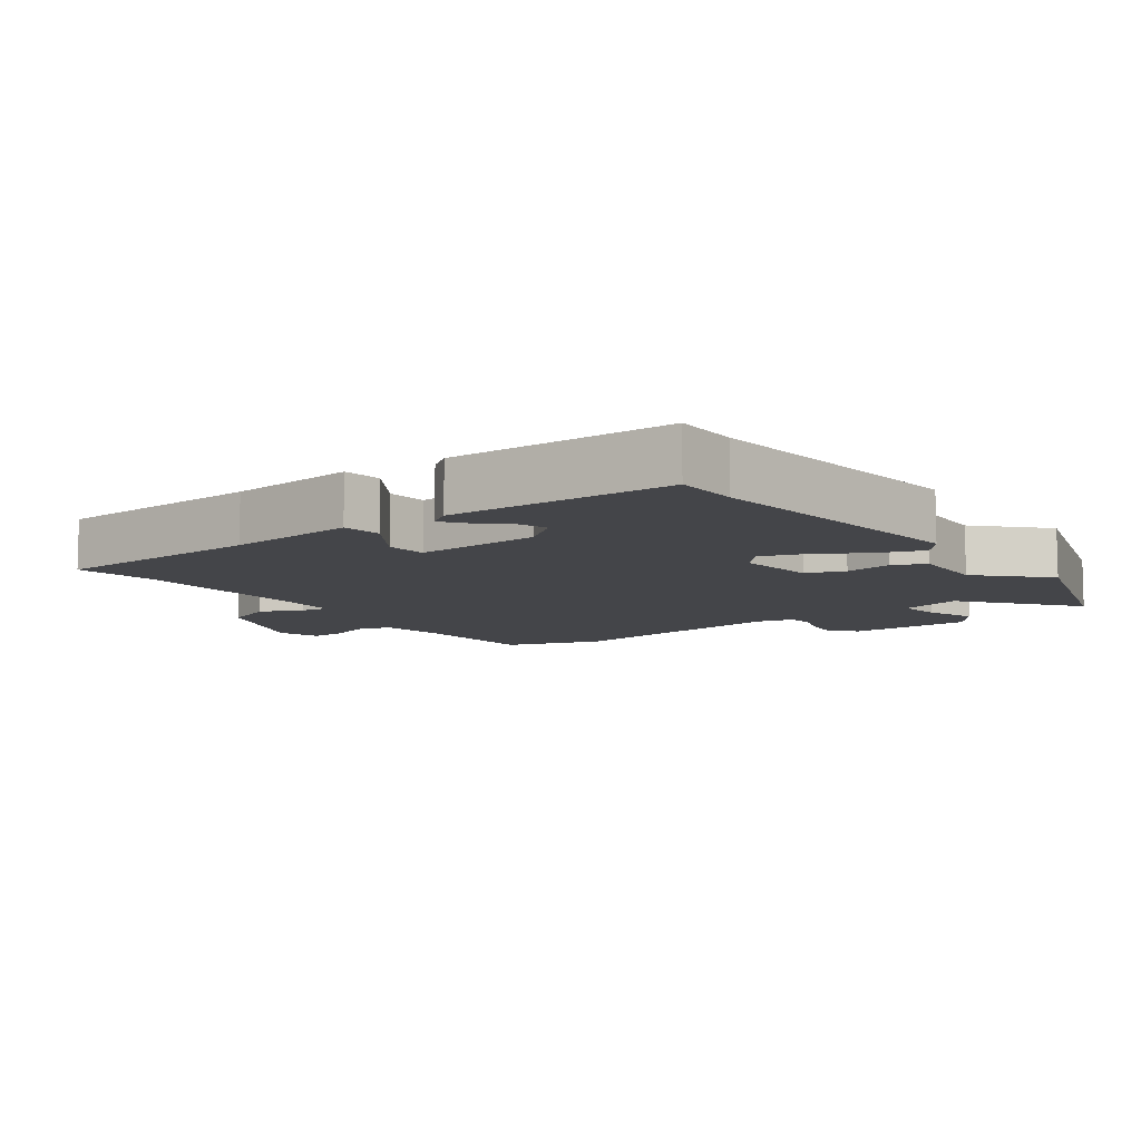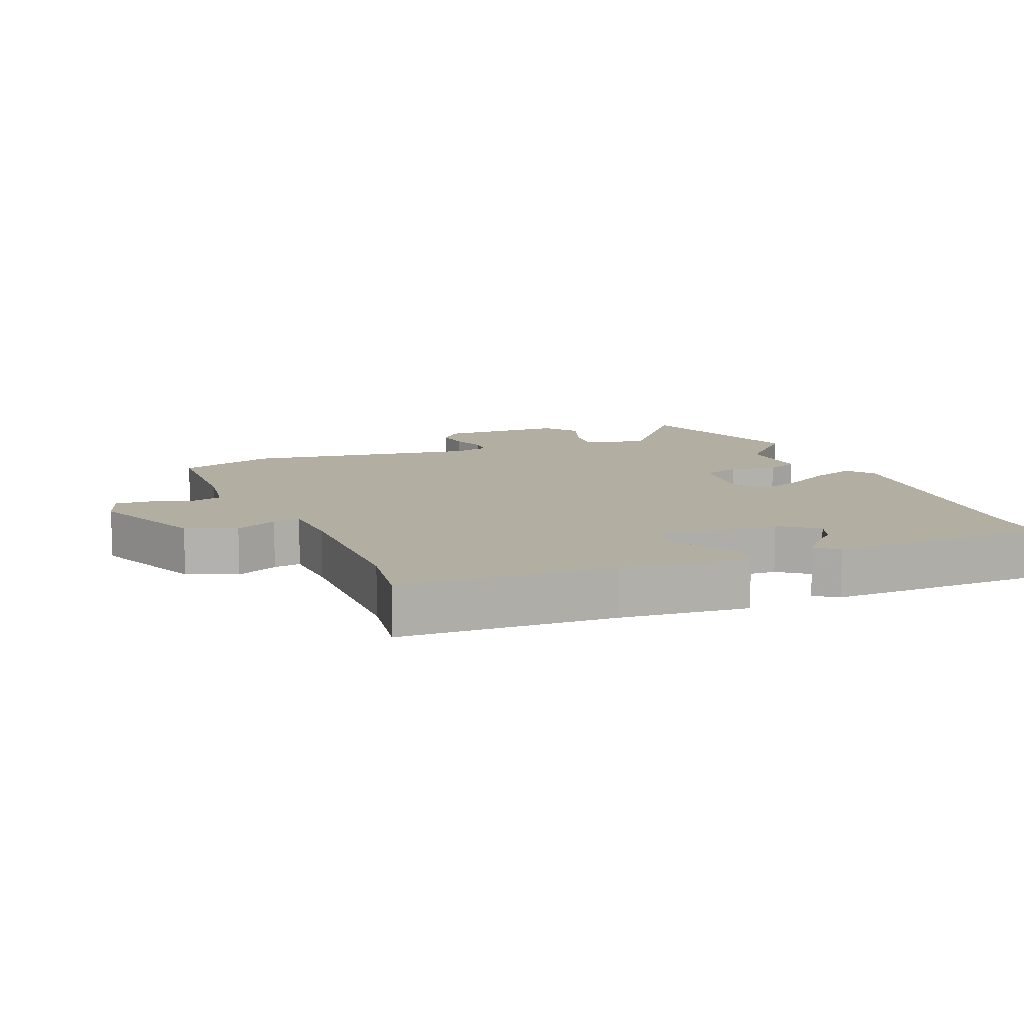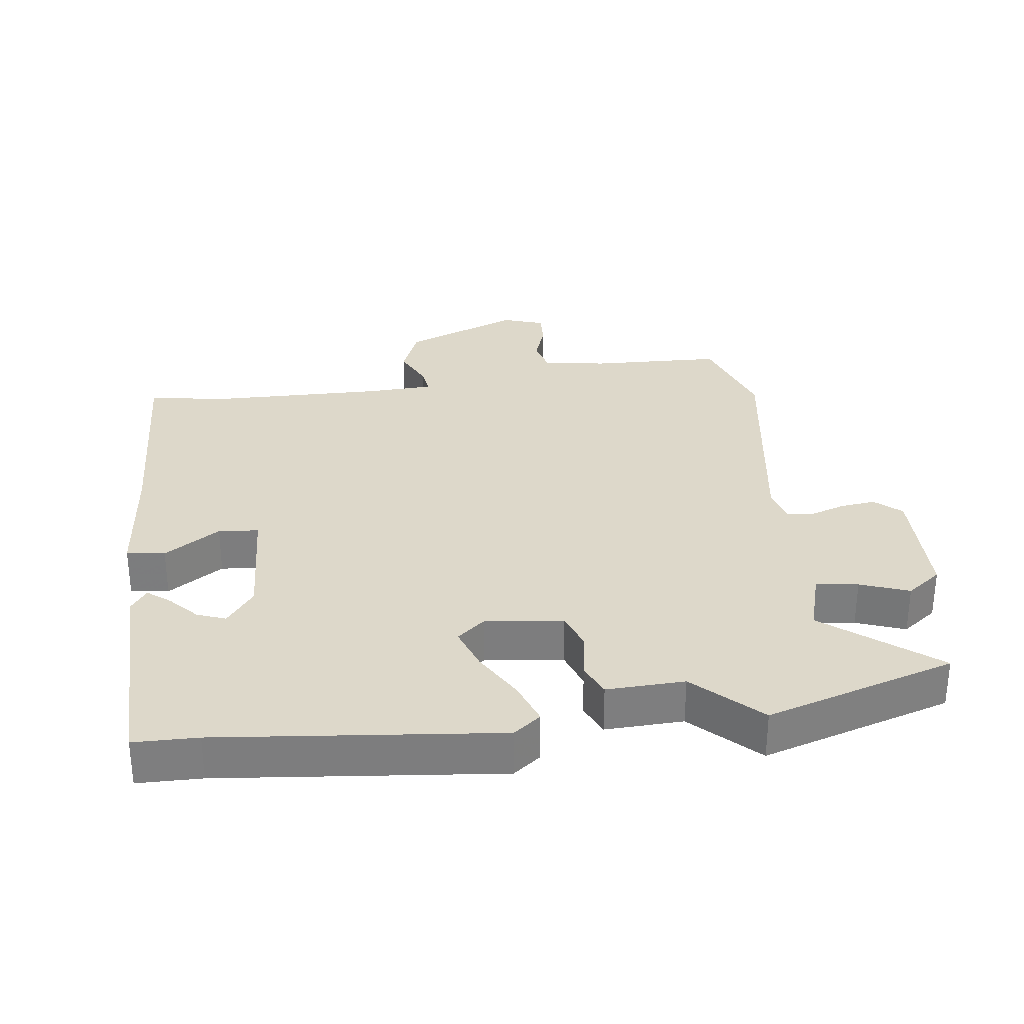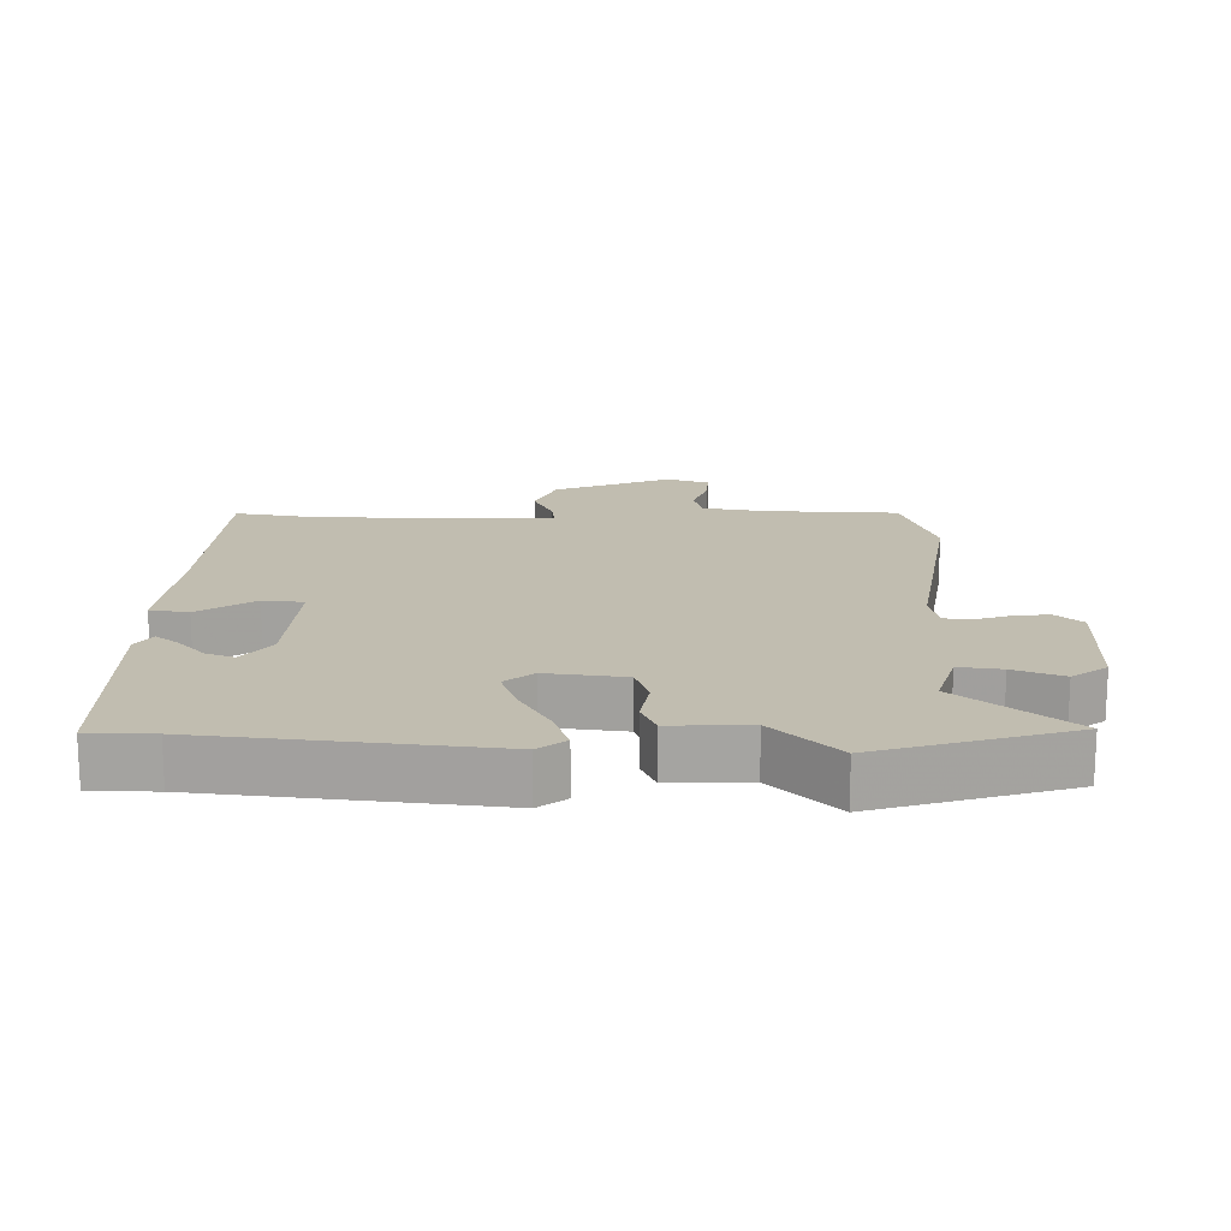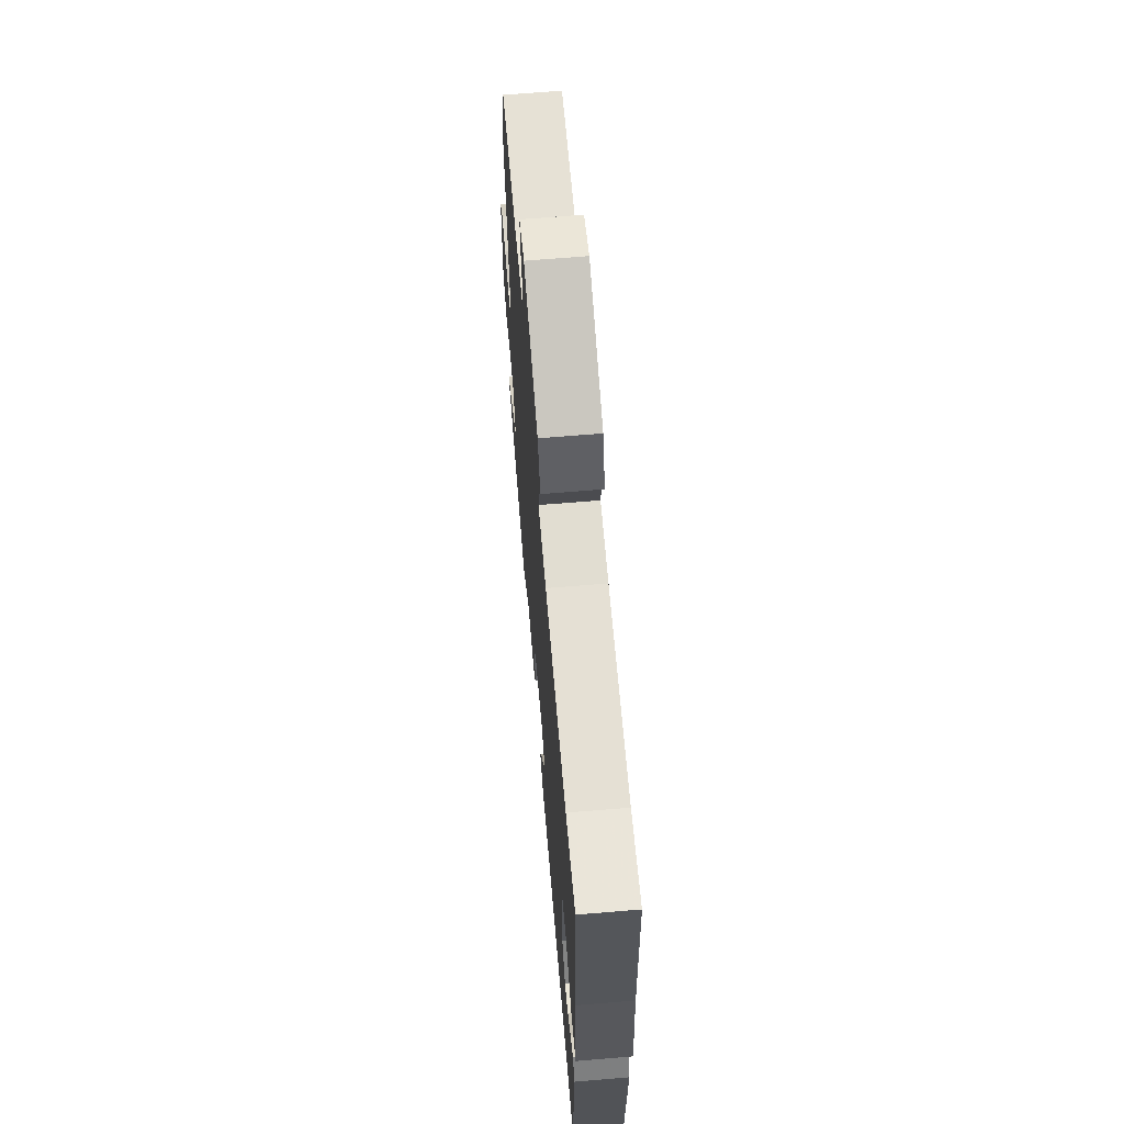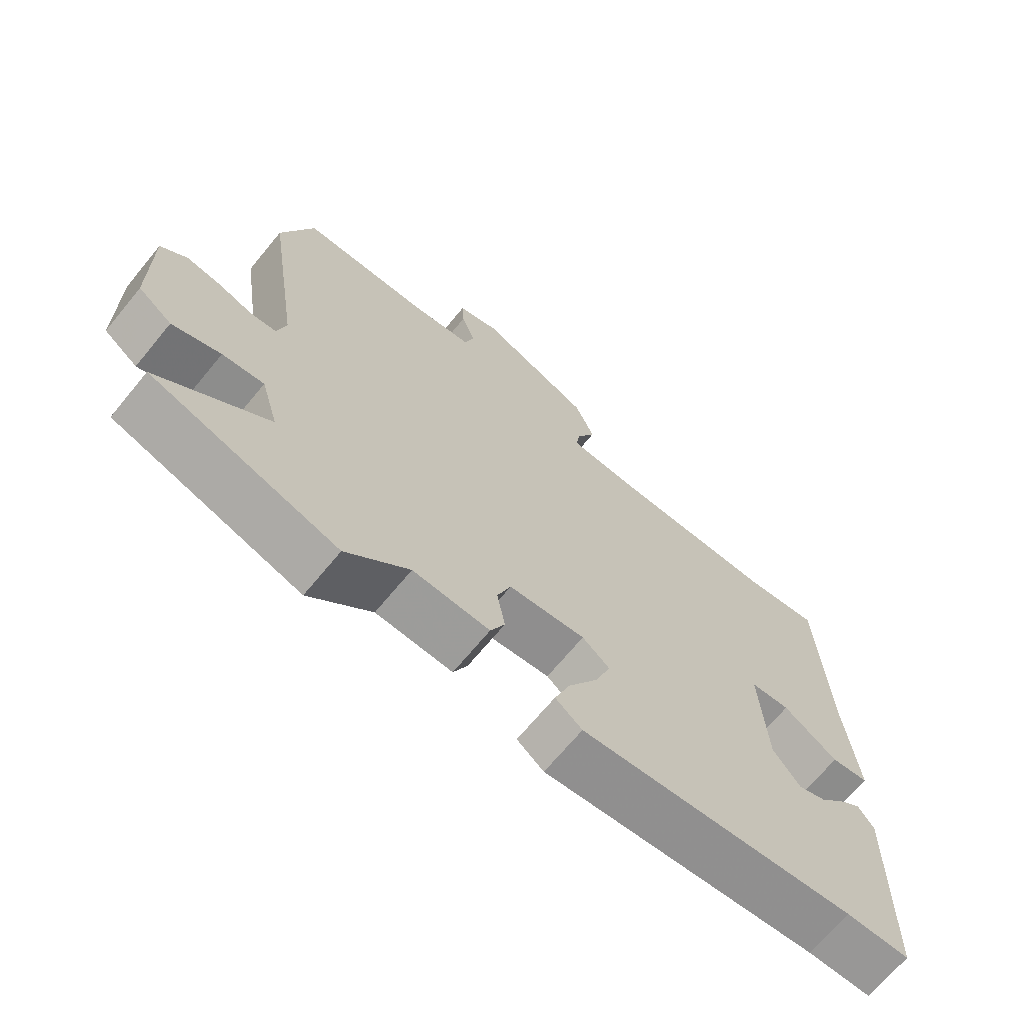
<metadata>
{"format":"obj","ext":"obj","renderer":"f3d","projection":"perspective","resolution":1024,"background":"white","views":[{"elev":-9.0,"azim":126.4,"up":"+Y"},{"elev":10.8,"azim":67.9,"up":"+Y"},{"elev":31.0,"azim":172.9,"up":"+Y"},{"elev":16.7,"azim":-178.6,"up":"+Y"},{"elev":66.0,"azim":85.2,"up":"+Z"},{"elev":-68.7,"azim":-39.5,"up":"+Z"}]}
</metadata>
<code>
v -0.54 0.07 0.383
v -0.49 0.07 0.53
v -0.291 0.07 0.536
v -0.195 0.07 0.551
v -0.181 0.07 0.601
v -0.202 0.07 0.663
v -0.205 0.07 0.716
v -0.141 0.07 0.737
v 0.034 0.07 0.664
v 0.064 0.07 0.589
v 0.034 0.07 0.526
v 0.028 0.07 0.485
v 0.128 0.07 0.48
v 0.392 0.07 0.483
v 0.511 0.07 0.502
v 0.524 0.07 0.183
v 0.542 0.07 -0.012
v 0.484 0.07 -0.02
v 0.4 0.07 0.036
v 0.339 0.07 0.031
v 0.349 0.07 -0.158
v 0.391 0.07 -0.214
v 0.434 0.07 -0.198
v 0.474 0.07 -0.155
v 0.508 0.07 -0.129
v 0.532 0.07 -0.163
v 0.524 0.07 -0.5
v 0.427 0.07 -0.501
v 0.004 0.07 -0.543
v -0.037 0.07 -0.511
v -0.013 0.07 -0.446
v 0.032 0.07 -0.369
v 0.056 0.07 -0.303
v 0.014 0.07 -0.268
v -0.104 0.07 -0.281
v -0.125 0.07 -0.339
v -0.113 0.07 -0.41
v -0.135 0.07 -0.459
v -0.253 0.07 -0.454
v -0.35 0.07 -0.547
v -0.636 0.07 -0.457
v -0.469 0.07 -0.325
v -0.496 0.07 -0.231
v -0.56 0.07 -0.239
v -0.634 0.07 -0.266
v -0.686 0.07 -0.227
v -0.688 0.07 -0.038
v -0.648 0.07 -0.003
v -0.595 0.07 -0.01
v -0.542 0.07 -0.028
v -0.502 0.07 -0.024
v -0.488 0.07 0.032
v -0.54 0 0.383
v -0.49 0 0.53
v -0.291 0 0.536
v -0.195 0 0.551
v -0.181 0 0.601
v -0.202 0 0.663
v -0.205 0 0.716
v -0.141 0 0.737
v 0.034 0 0.664
v 0.064 0 0.589
v 0.034 0 0.526
v 0.028 0 0.485
v 0.128 0 0.48
v 0.392 0 0.483
v 0.511 0 0.502
v 0.524 0 0.183
v 0.542 0 -0.012
v 0.484 0 -0.02
v 0.4 0 0.036
v 0.339 0 0.031
v 0.349 0 -0.158
v 0.391 0 -0.214
v 0.434 0 -0.198
v 0.474 0 -0.155
v 0.508 0 -0.129
v 0.532 0 -0.163
v 0.524 0 -0.5
v 0.427 0 -0.501
v 0.004 0 -0.543
v -0.037 0 -0.511
v -0.013 0 -0.446
v 0.032 0 -0.369
v 0.056 0 -0.303
v 0.014 0 -0.268
v -0.104 0 -0.281
v -0.125 0 -0.339
v -0.113 0 -0.41
v -0.135 0 -0.459
v -0.253 0 -0.454
v -0.35 0 -0.547
v -0.636 0 -0.457
v -0.469 0 -0.325
v -0.496 0 -0.231
v -0.56 0 -0.239
v -0.634 0 -0.266
v -0.686 0 -0.227
v -0.688 0 -0.038
v -0.648 0 -0.003
v -0.595 0 -0.01
v -0.542 0 -0.028
v -0.502 0 -0.024
v -0.488 0 0.032
f 48 49 50
f 47 48 50
f 46 47 50
f 45 46 50
f 44 45 50
f 43 44 50 51
f 42 43 51 52
f 39 40 41 42
f 39 42 52
f 38 39 52
f 37 38 52
f 36 37 52
f 30 31 32
f 29 30 32
f 28 29 32
f 28 32 33
f 26 27 28
f 25 26 28
f 24 25 28
f 23 24 28
f 22 23 28
f 28 33 34
f 22 28 34
f 21 22 34
f 16 17 18 19
f 16 19 20
f 15 16 20
f 14 15 20
f 13 14 20
f 21 34 35
f 20 21 35
f 13 20 35
f 12 13 35
f 9 10 11
f 8 9 11
f 7 8 11
f 6 7 11
f 5 6 11
f 1 2 3
f 52 1 3
f 36 52 3
f 35 36 3
f 12 35 3
f 11 12 3
f 11 3 4
f 4 5 11
f 102 101 100
f 102 100 99
f 102 99 98
f 102 98 97
f 102 97 96
f 103 102 96 95
f 104 103 95 94
f 94 93 92 91
f 104 94 91
f 104 91 90
f 104 90 89
f 104 89 88
f 84 83 82
f 84 82 81
f 84 81 80
f 85 84 80
f 80 79 78
f 80 78 77
f 80 77 76
f 80 76 75
f 80 75 74
f 86 85 80
f 86 80 74
f 86 74 73
f 71 70 69 68
f 72 71 68
f 72 68 67
f 72 67 66
f 72 66 65
f 87 86 73
f 87 73 72
f 87 72 65
f 87 65 64
f 63 62 61
f 63 61 60
f 63 60 59
f 63 59 58
f 63 58 57
f 55 54 53
f 55 53 104
f 55 104 88
f 55 88 87
f 55 87 64
f 55 64 63
f 56 55 63
f 63 57 56
f 1 53 54 2
f 2 54 55 3
f 3 55 56 4
f 4 56 57 5
f 5 57 58 6
f 6 58 59 7
f 7 59 60 8
f 8 60 61 9
f 9 61 62 10
f 10 62 63 11
f 11 63 64 12
f 12 64 65 13
f 13 65 66 14
f 14 66 67 15
f 15 67 68 16
f 16 68 69 17
f 17 69 70 18
f 18 70 71 19
f 19 71 72 20
f 20 72 73 21
f 21 73 74 22
f 22 74 75 23
f 23 75 76 24
f 24 76 77 25
f 25 77 78 26
f 26 78 79 27
f 27 79 80 28
f 28 80 81 29
f 29 81 82 30
f 30 82 83 31
f 31 83 84 32
f 32 84 85 33
f 33 85 86 34
f 34 86 87 35
f 35 87 88 36
f 36 88 89 37
f 37 89 90 38
f 38 90 91 39
f 39 91 92 40
f 40 92 93 41
f 41 93 94 42
f 42 94 95 43
f 43 95 96 44
f 44 96 97 45
f 45 97 98 46
f 46 98 99 47
f 47 99 100 48
f 48 100 101 49
f 49 101 102 50
f 50 102 103 51
f 51 103 104 52
f 52 104 53 1

</code>
